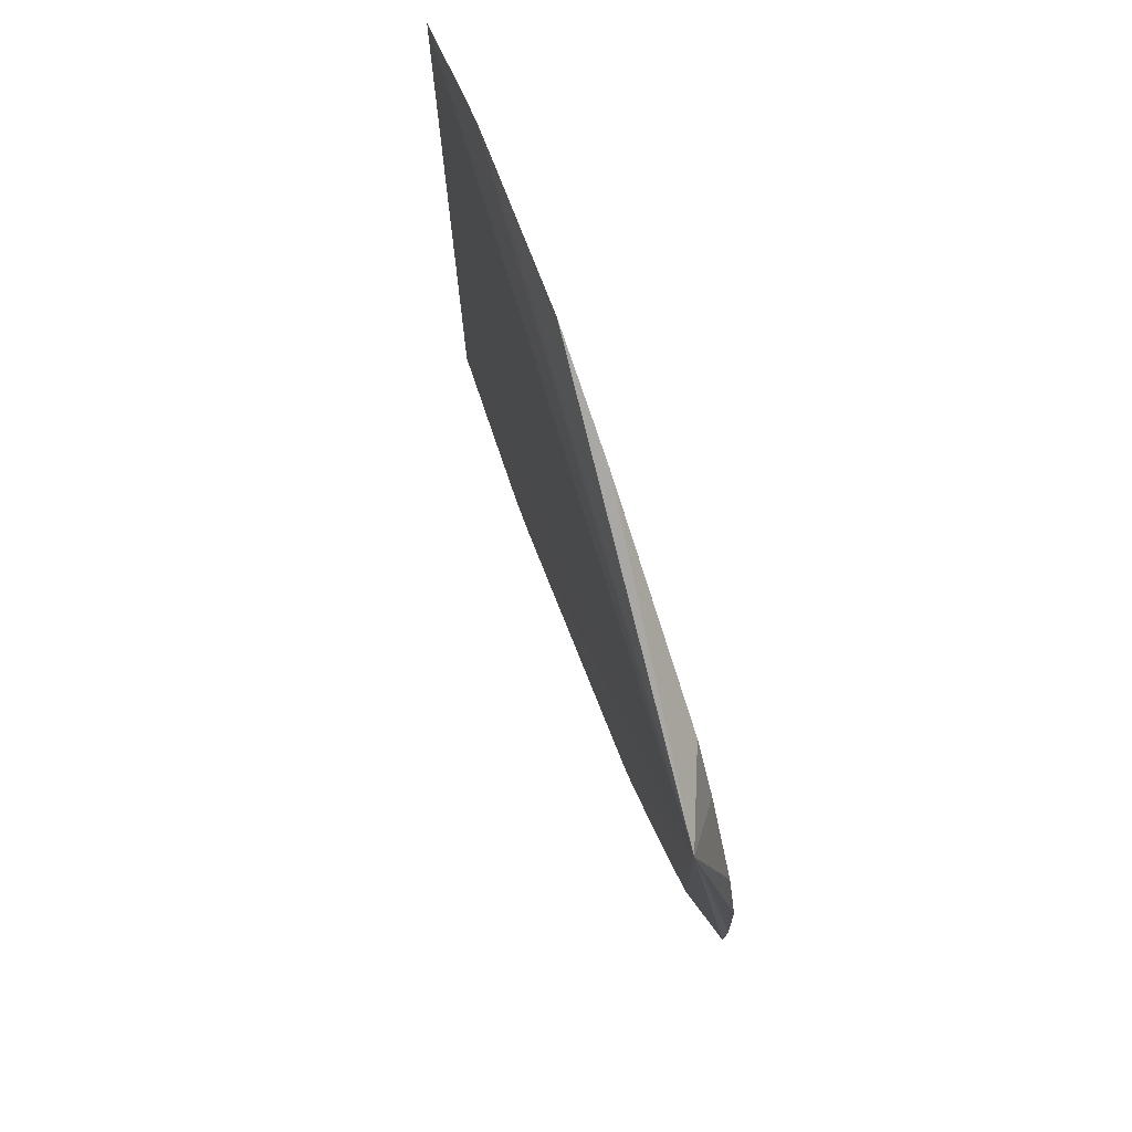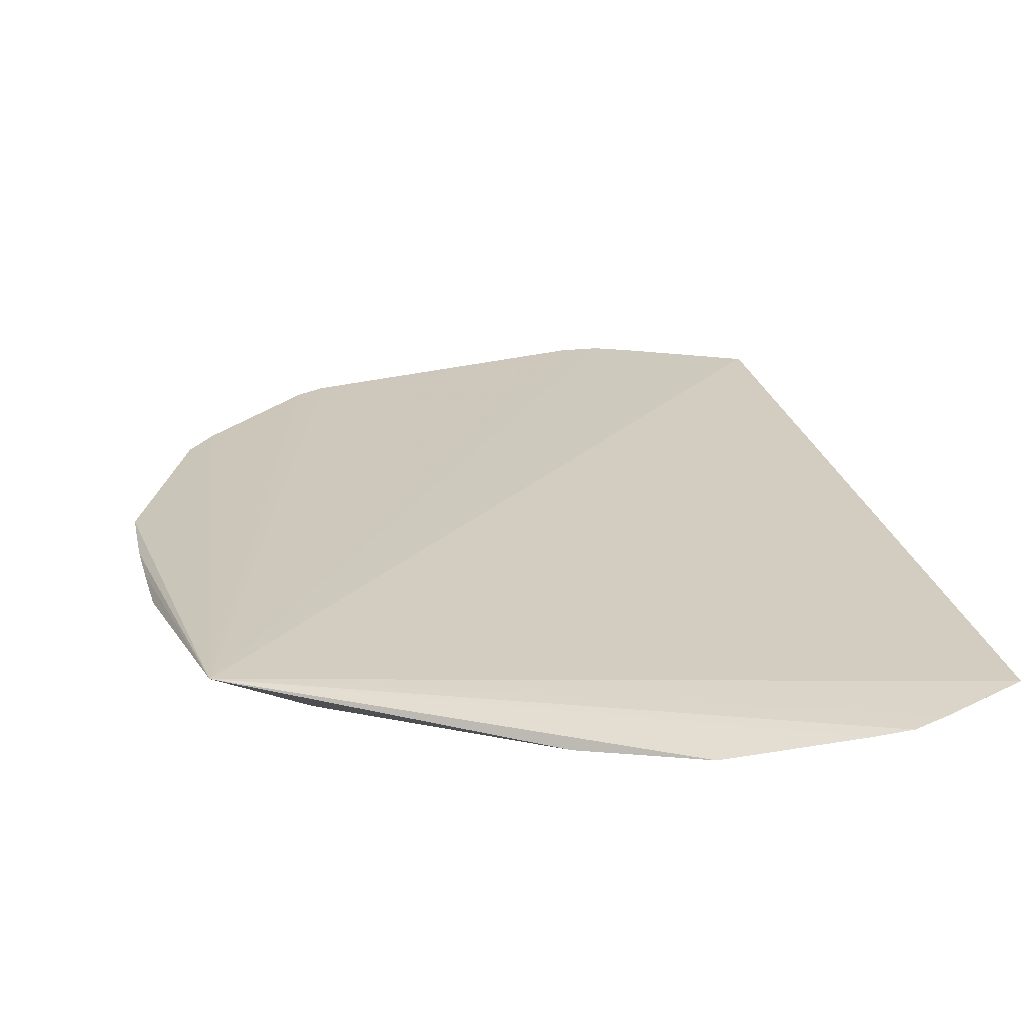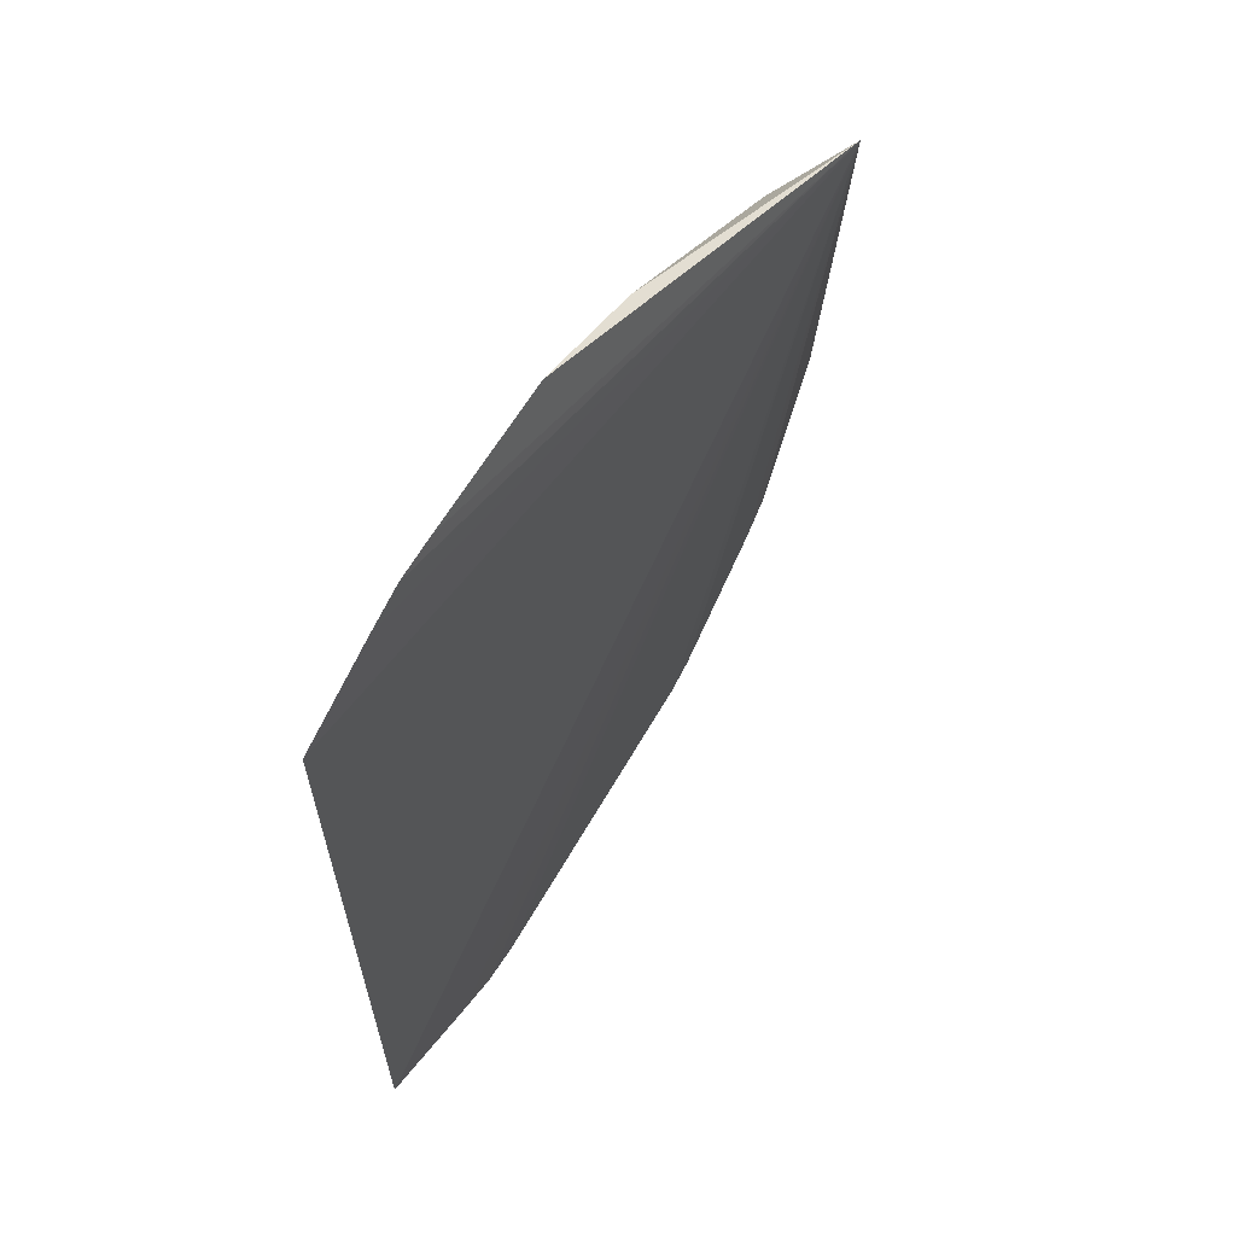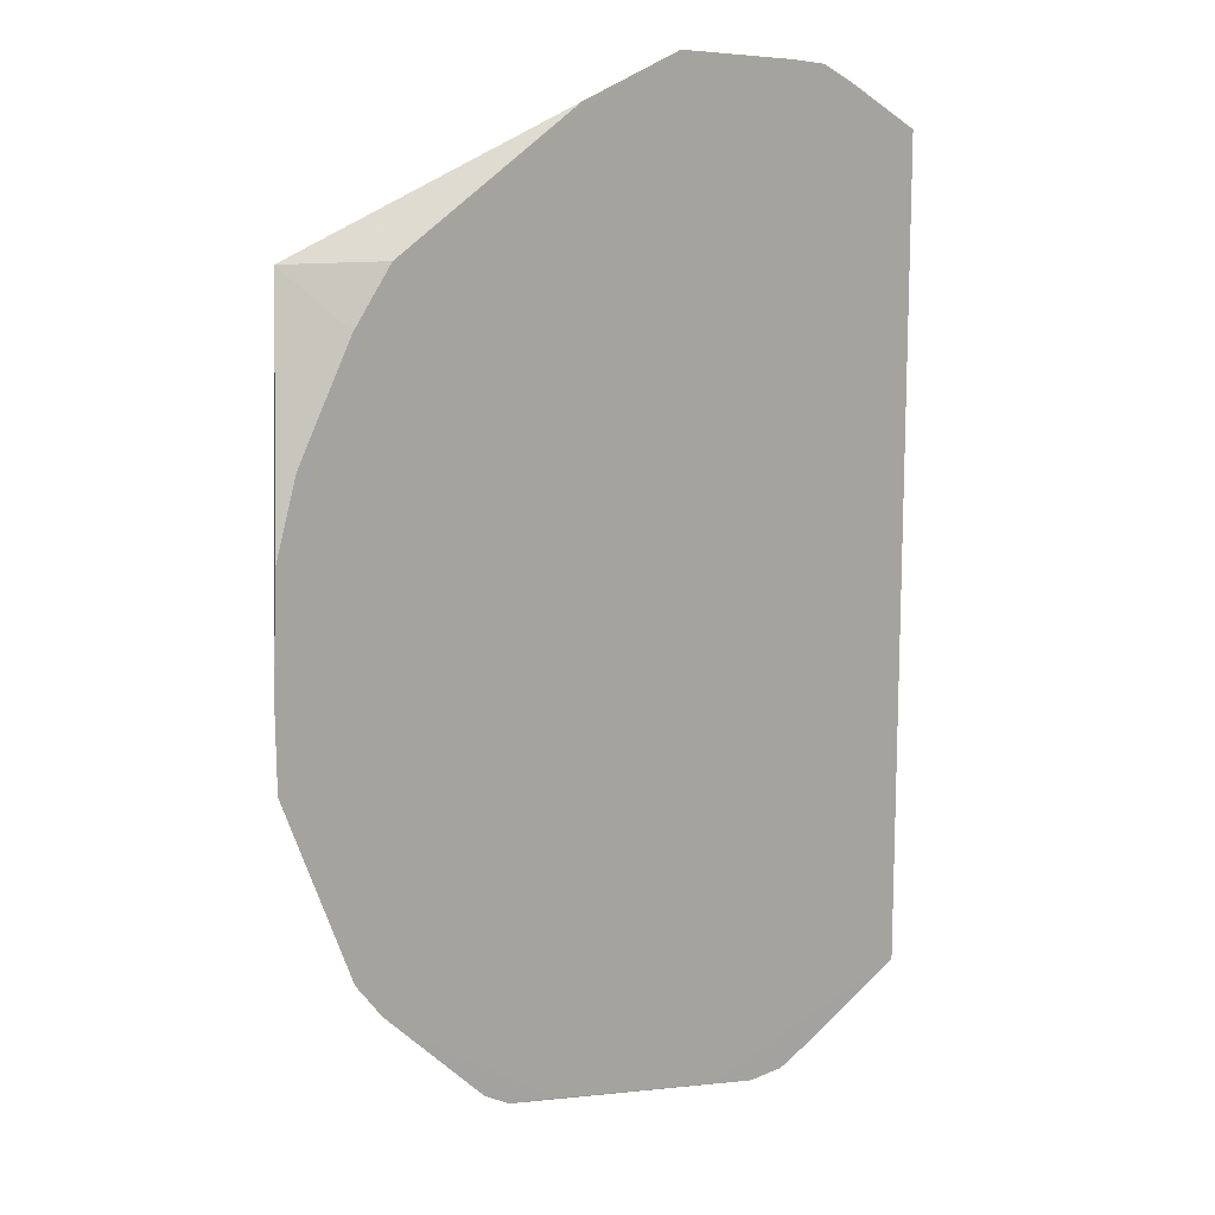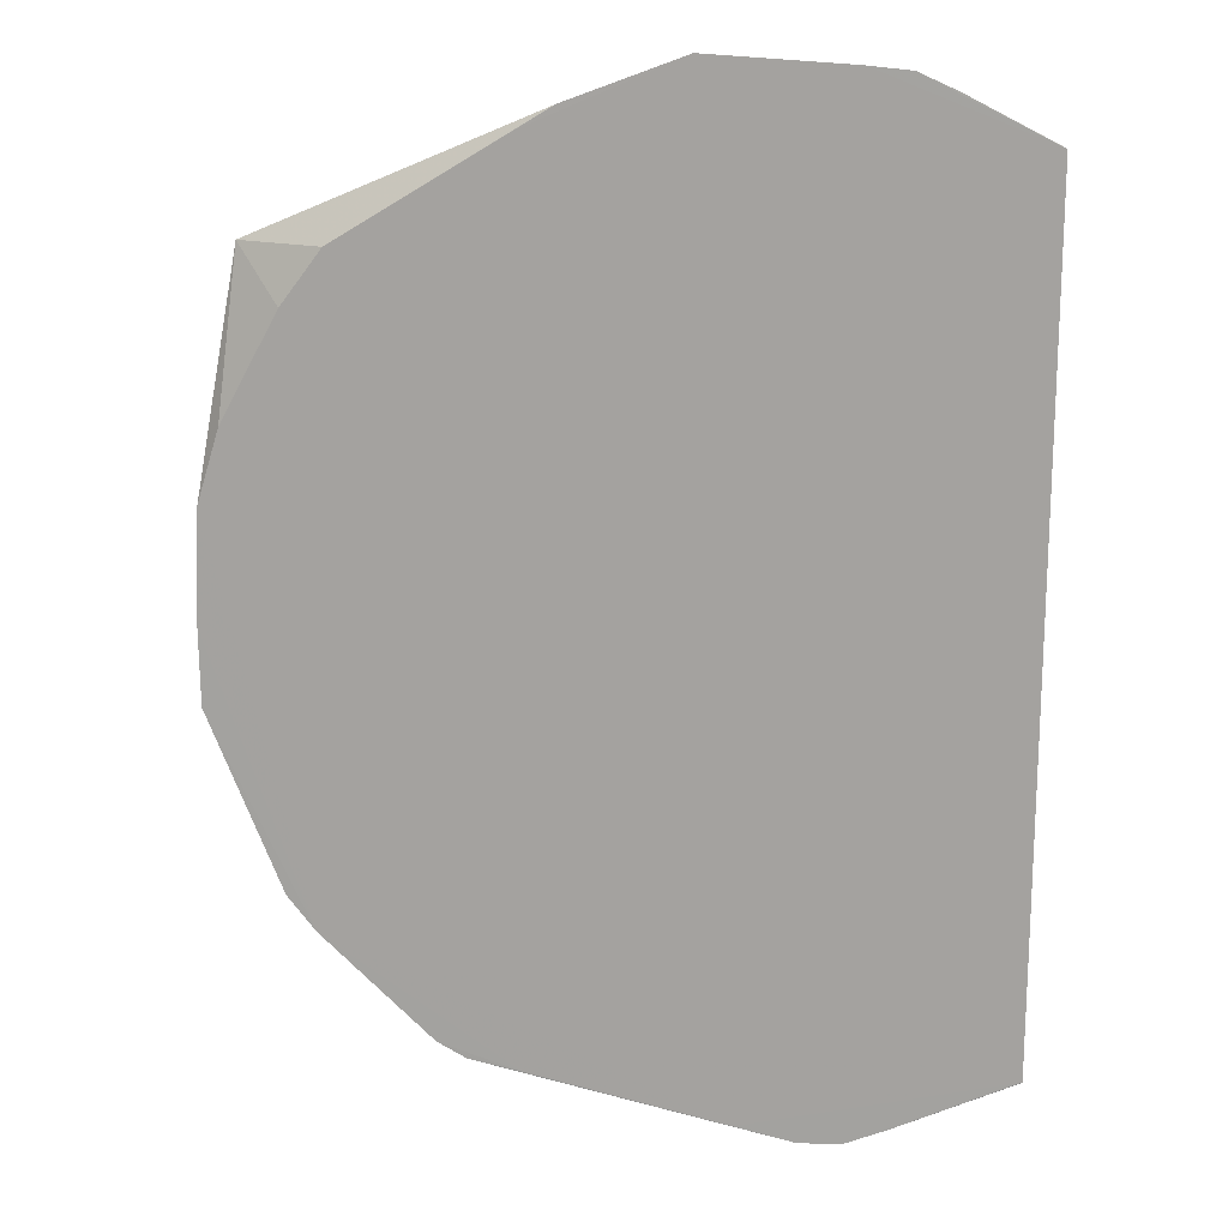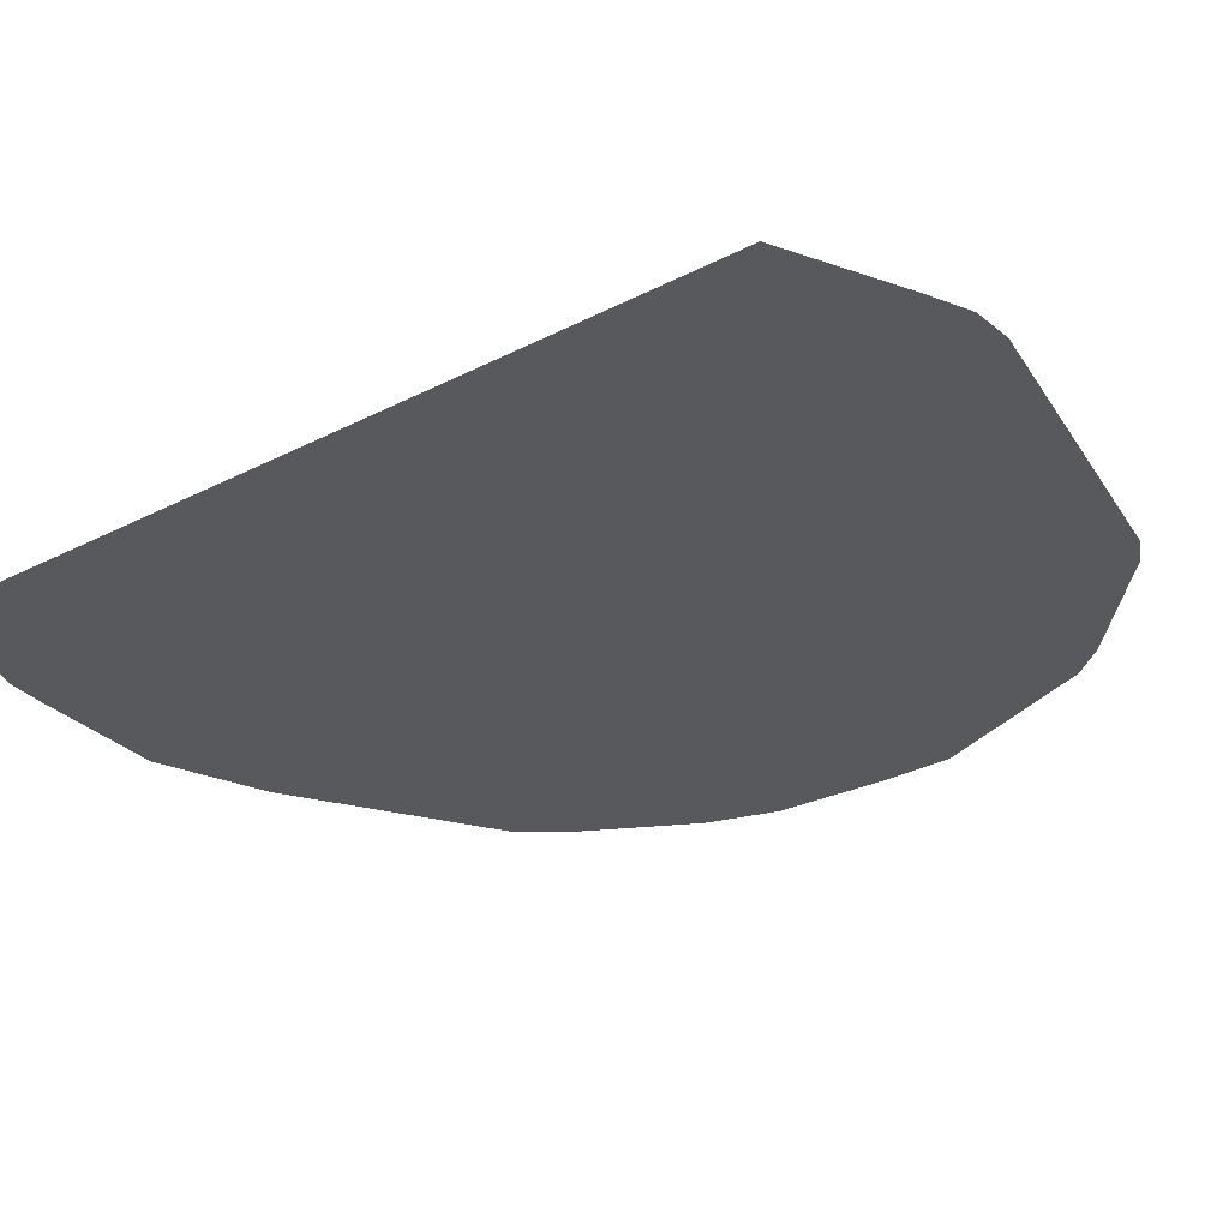
<metadata>
{"format":"obj","ext":"obj","renderer":"f3d","projection":"perspective","resolution":1024,"background":"white","views":[{"elev":75.3,"azim":69.3,"up":"+Y"},{"elev":24.8,"azim":167.5,"up":"+Z"},{"elev":64.1,"azim":-57.7,"up":"+Y"},{"elev":11.6,"azim":137.3,"up":"+Y"},{"elev":15.1,"azim":-170.4,"up":"+Y"},{"elev":-29.5,"azim":-52.4,"up":"+Z"}]}
</metadata>
<code>
v 0.03474 -0.05156 0.002844
v -0.007465 -0.06103 0.00284
v 0.03112 -0.05343 0.002853
v 0.02456 -0.0546 0.002837
v -0.03286 -0.05149 0.002829
v -0.0001264 -0.05954 0.002835
v -0.03272 -0.05161 0.002846
v -0.0179 -0.05859 0.002842
v -0.03336 0.05245 0.002849
v 0.0523 -0.03448 0.002856
v -0.01265 -0.06081 0.002842
v 0.04458 -0.04238 0.002835
v 0.03527 0.04697 0.002837
v 0.04877 -0.03879 0.002834
v 0.06153 -0.01227 0.00285
v -0.03341 0.05239 0.002839
v 0.06168 -0.00274 0.002845
v 0.05828 0.02047 0.002846
v 0.06144 0.003553 0.002859
v -0.0224 0.058 0.002849
v 0.05094 0.03391 0.002842
v 0.06108 0.01143 0.002843
v -0.01249 0.06061 0.002839
v 0.005373 0.06167 0.002842
v 0.01996 0.05627 0.002847
v 0.005373 0.06167 0.002842
v 0.04577 0.0407 0.002836
v 0.0246 0.05343 0.002839
v 0.05697 0.04066 0.007568
v -0.01768 0.06011 0.002842
f 29 3 1
f 2 3 29
f 29 27 25
f 25 26 29
f 25 24 26
f 19 29 17
f 21 27 29
f 29 18 21
f 21 18 27
f 11 2 29
f 5 2 11
f 4 1 3
f 17 29 15
f 29 10 15
f 20 30 16
f 29 30 20
f 29 26 23
f 23 30 29
f 26 24 23
f 16 30 23
f 23 5 16
f 23 27 5
f 28 25 27
f 24 25 28
f 28 23 24
f 29 7 8
f 8 11 29
f 8 7 5
f 5 11 8
f 3 2 6
f 6 4 3
f 6 2 5
f 17 15 14
f 14 15 10
f 5 27 14
f 14 6 5
f 4 6 14
f 29 1 14
f 14 10 29
f 9 20 16
f 29 20 9
f 9 7 29
f 16 5 9
f 5 7 9
f 27 23 13
f 13 28 27
f 23 28 13
f 1 4 12
f 12 14 1
f 4 14 12
f 17 14 22
f 22 14 27
f 27 18 22
f 22 19 17
f 22 18 29
f 29 19 22

</code>
